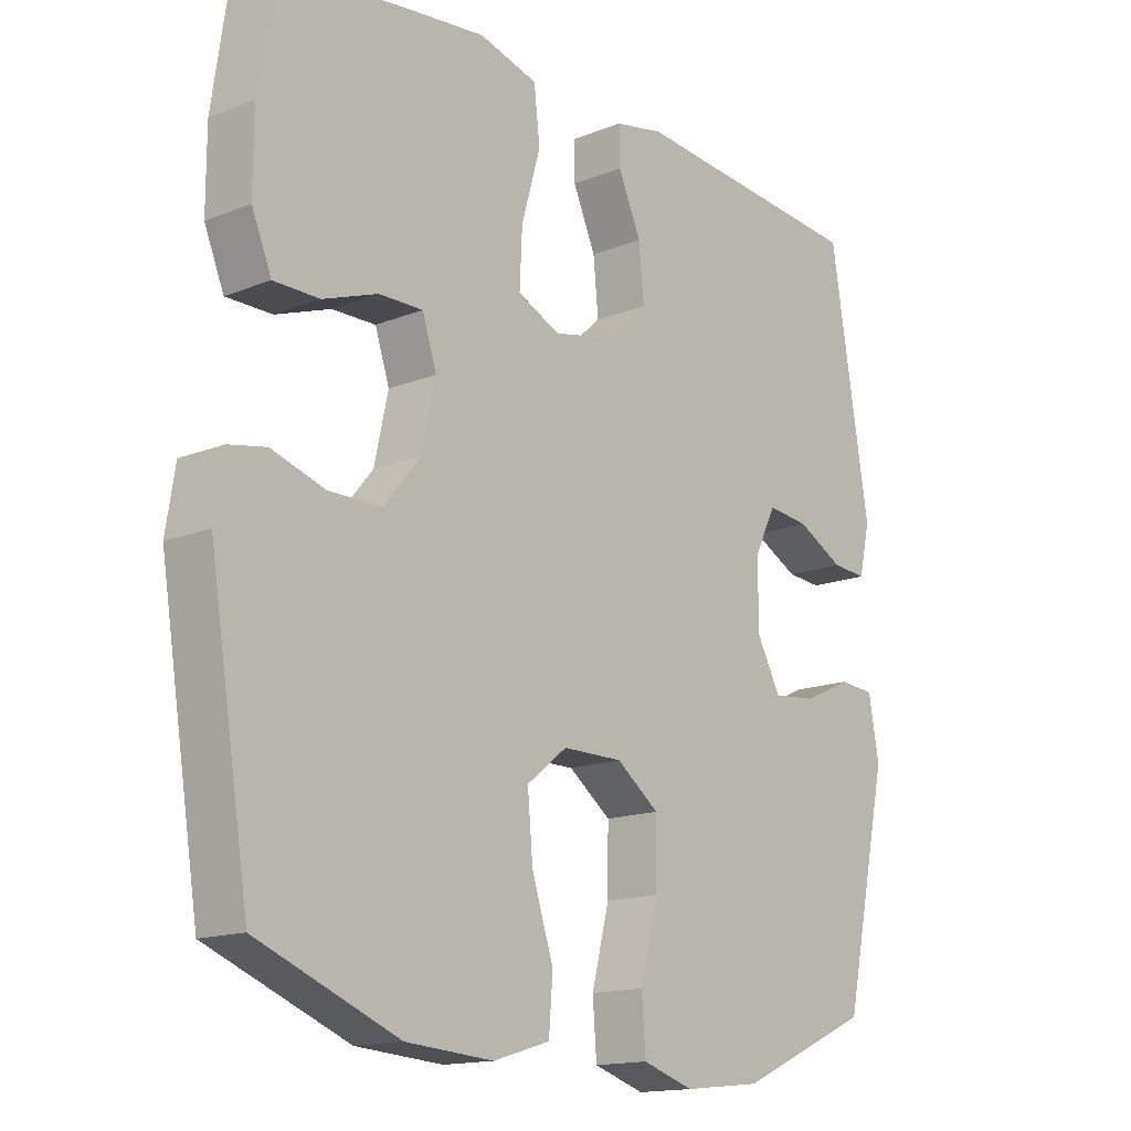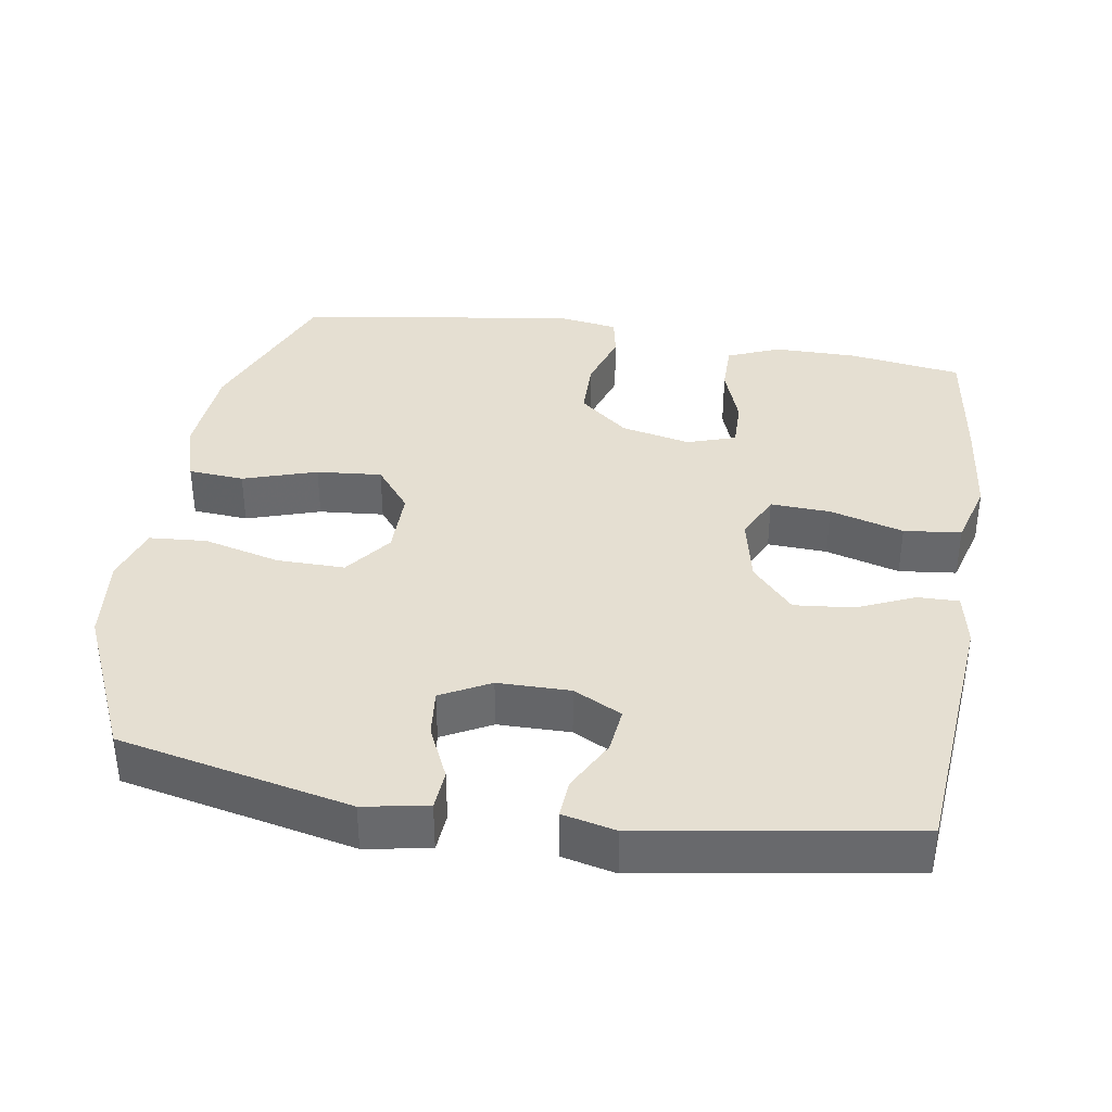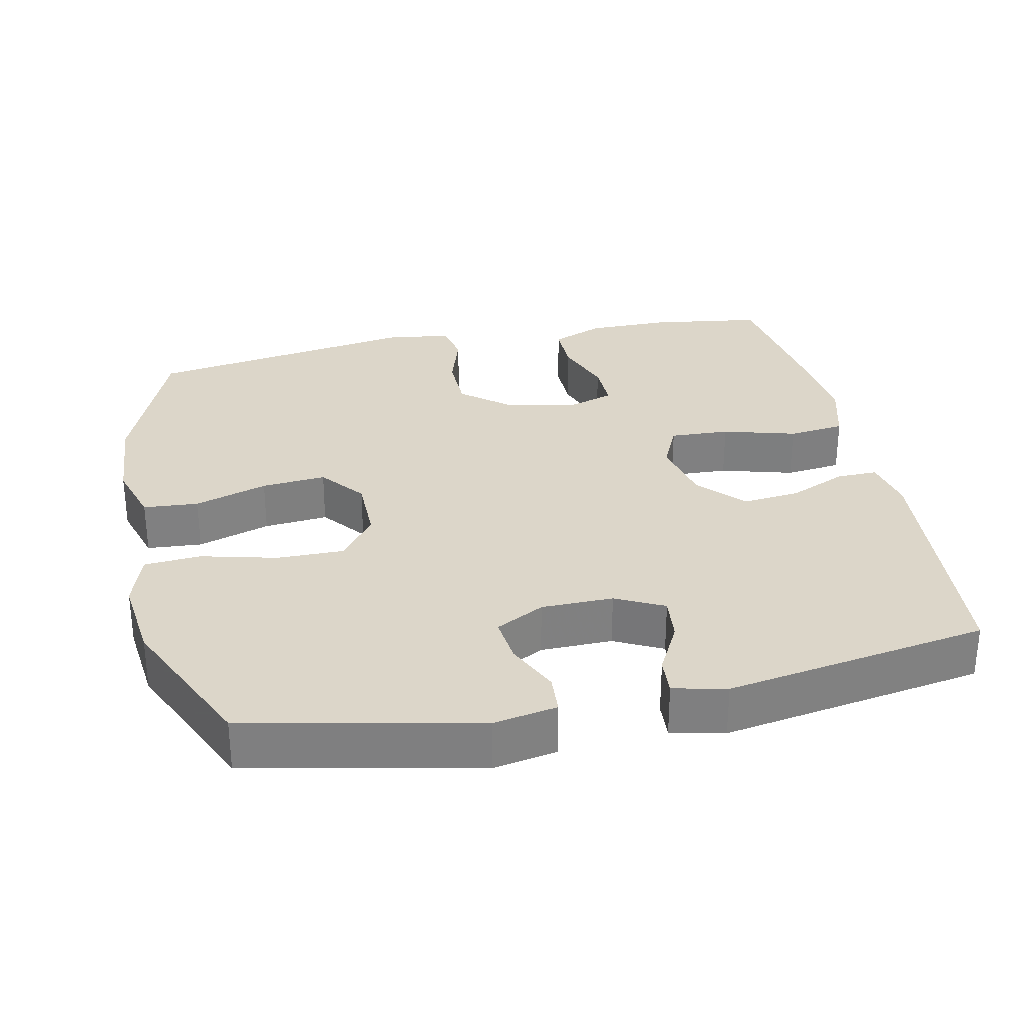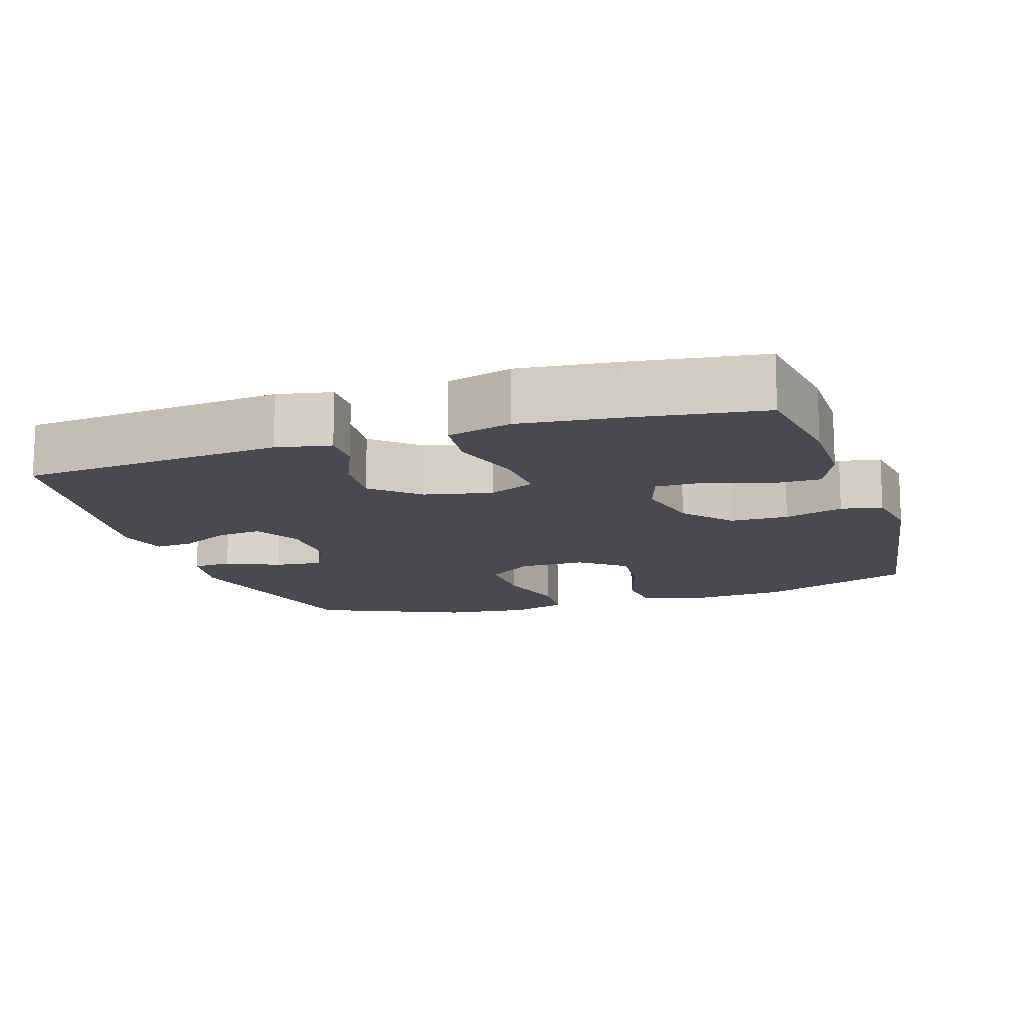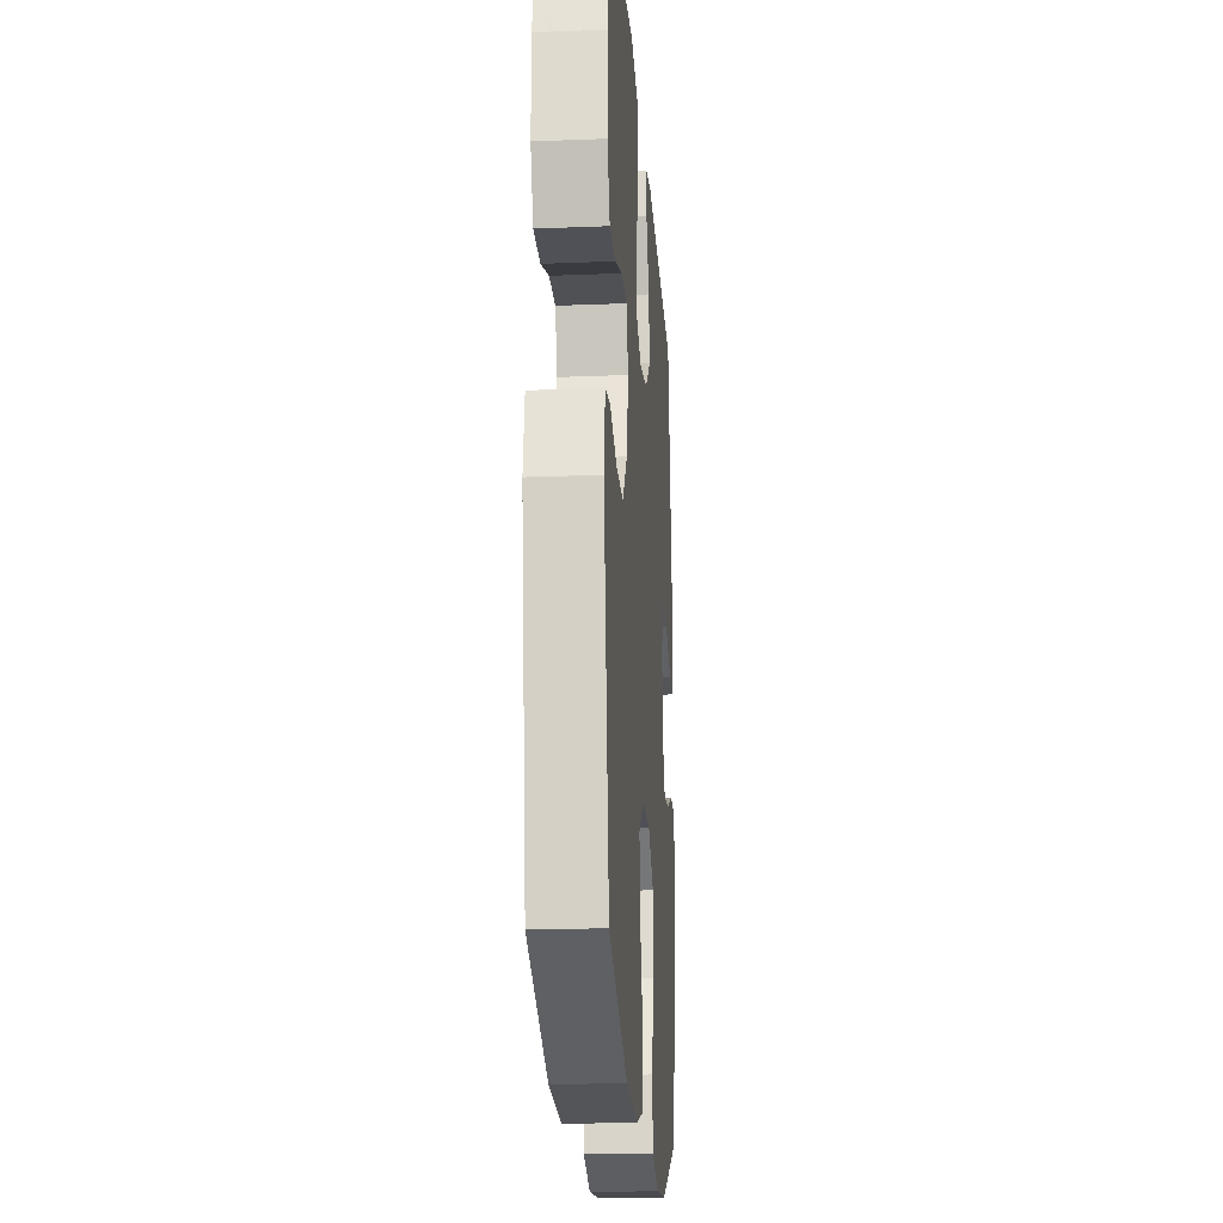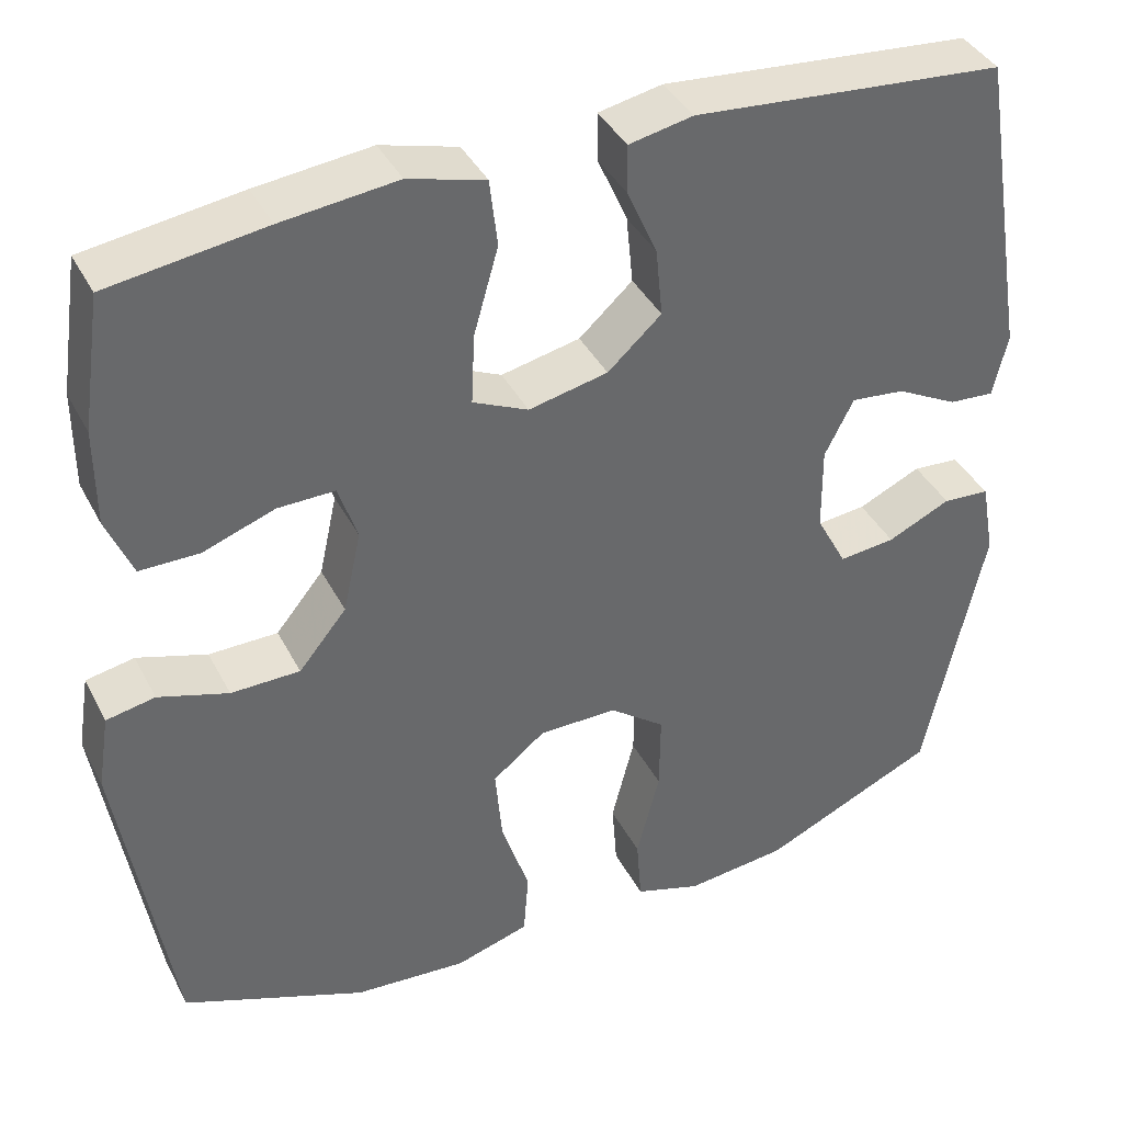
<metadata>
{"format":"obj","ext":"obj","renderer":"f3d","projection":"perspective","resolution":1024,"background":"white","views":[{"elev":-15.2,"azim":130.4,"up":"+Z"},{"elev":37.3,"azim":-80.8,"up":"+Y"},{"elev":30.2,"azim":-102.1,"up":"+Y"},{"elev":-13.5,"azim":18.1,"up":"+Y"},{"elev":-20.4,"azim":94.2,"up":"+Z"},{"elev":39.5,"azim":154.7,"up":"+Z"}]}
</metadata>
<code>
v 0.5 0.07 -0.5
v 0.284 0.07 -0.586
v 0.151 0.07 -0.596
v 0.064 0.07 -0.57
v 0.058 0.07 -0.493
v 0.091 0.07 -0.391
v 0.099 0.07 -0.301
v 0.037 0.07 -0.252
v -0.055 0.07 -0.252
v -0.12 0.07 -0.301
v -0.119 0.07 -0.395
v -0.092 0.07 -0.501
v -0.098 0.07 -0.58
v -0.176 0.07 -0.605
v -0.295 0.07 -0.592
v -0.5 0.07 -0.5
v -0.569 0.07 -0.179
v -0.553 0.07 -0.09
v -0.498 0.07 -0.086
v -0.424 0.07 -0.12
v -0.358 0.07 -0.127
v -0.322 0.07 -0.059
v -0.321 0.07 0.041
v -0.355 0.07 0.108
v -0.418 0.07 0.101
v -0.49 0.07 0.063
v -0.543 0.07 0.059
v -0.56 0.07 0.133
v -0.5 0.07 0.5
v -0.136 0.07 0.532
v -0.061 0.07 0.517
v -0.062 0.07 0.46
v -0.097 0.07 0.38
v -0.105 0.07 0.299
v -0.042 0.07 0.242
v 0.051 0.07 0.222
v 0.116 0.07 0.252
v 0.112 0.07 0.335
v 0.083 0.07 0.437
v 0.092 0.07 0.516
v 0.182 0.07 0.541
v 0.317 0.07 0.526
v 0.5 0.07 0.5
v 0.523 0.07 0.343
v 0.523 0.07 0.229
v 0.493 0.07 0.156
v 0.423 0.07 0.156
v 0.339 0.07 0.186
v 0.272 0.07 0.187
v 0.25 0.07 0.12
v 0.271 0.07 0.024
v 0.327 0.07 -0.044
v 0.408 0.07 -0.045
v 0.49 0.07 -0.019
v 0.547 0.07 -0.03
v 0.561 0.07 -0.118
v 0.5 0 -0.5
v 0.284 0 -0.586
v 0.151 0 -0.596
v 0.064 0 -0.57
v 0.058 0 -0.493
v 0.091 0 -0.391
v 0.099 0 -0.301
v 0.037 0 -0.252
v -0.055 0 -0.252
v -0.12 0 -0.301
v -0.119 0 -0.395
v -0.092 0 -0.501
v -0.098 0 -0.58
v -0.176 0 -0.605
v -0.295 0 -0.592
v -0.5 0 -0.5
v -0.569 0 -0.179
v -0.553 0 -0.09
v -0.498 0 -0.086
v -0.424 0 -0.12
v -0.358 0 -0.127
v -0.322 0 -0.059
v -0.321 0 0.041
v -0.355 0 0.108
v -0.418 0 0.101
v -0.49 0 0.063
v -0.543 0 0.059
v -0.56 0 0.133
v -0.5 0 0.5
v -0.136 0 0.532
v -0.061 0 0.517
v -0.062 0 0.46
v -0.097 0 0.38
v -0.105 0 0.299
v -0.042 0 0.242
v 0.051 0 0.222
v 0.116 0 0.252
v 0.112 0 0.335
v 0.083 0 0.437
v 0.092 0 0.516
v 0.182 0 0.541
v 0.317 0 0.526
v 0.5 0 0.5
v 0.523 0 0.343
v 0.523 0 0.229
v 0.493 0 0.156
v 0.423 0 0.156
v 0.339 0 0.186
v 0.272 0 0.187
v 0.25 0 0.12
v 0.271 0 0.024
v 0.327 0 -0.044
v 0.408 0 -0.045
v 0.49 0 -0.019
v 0.547 0 -0.03
v 0.561 0 -0.118
f 53 54 55 56
f 52 53 56 1
f 51 52 1 2
f 50 51 2 3
f 45 46 47 48
f 45 48 49
f 44 45 49
f 43 44 49
f 42 43 49
f 41 42 49 50
f 38 39 40 41
f 37 38 41 50
f 30 31 32 33
f 30 33 34
f 29 30 34
f 28 29 34 35
f 25 26 27 28
f 24 25 28 35
f 17 18 19 20
f 17 20 21
f 16 17 21
f 15 16 21 22
f 11 12 13 14
f 10 11 14 15
f 3 4 5 6
f 3 6 7
f 36 37 50 3
f 23 24 35 36
f 10 15 22 23
f 9 10 23 36
f 8 9 36
f 7 8 36
f 3 7 36
f 112 111 110 109
f 57 112 109 108
f 58 57 108 107
f 59 58 107 106
f 104 103 102 101
f 105 104 101
f 105 101 100
f 105 100 99
f 105 99 98
f 106 105 98 97
f 97 96 95 94
f 106 97 94 93
f 89 88 87 86
f 90 89 86
f 90 86 85
f 91 90 85 84
f 84 83 82 81
f 91 84 81 80
f 76 75 74 73
f 77 76 73
f 77 73 72
f 78 77 72 71
f 70 69 68 67
f 71 70 67 66
f 62 61 60 59
f 63 62 59
f 59 106 93 92
f 92 91 80 79
f 79 78 71 66
f 92 79 66 65
f 92 65 64
f 92 64 63
f 92 63 59
f 1 57 58 2
f 2 58 59 3
f 3 59 60 4
f 4 60 61 5
f 5 61 62 6
f 6 62 63 7
f 7 63 64 8
f 8 64 65 9
f 9 65 66 10
f 10 66 67 11
f 11 67 68 12
f 12 68 69 13
f 13 69 70 14
f 14 70 71 15
f 15 71 72 16
f 16 72 73 17
f 17 73 74 18
f 18 74 75 19
f 19 75 76 20
f 20 76 77 21
f 21 77 78 22
f 22 78 79 23
f 23 79 80 24
f 24 80 81 25
f 25 81 82 26
f 26 82 83 27
f 27 83 84 28
f 28 84 85 29
f 29 85 86 30
f 30 86 87 31
f 31 87 88 32
f 32 88 89 33
f 33 89 90 34
f 34 90 91 35
f 35 91 92 36
f 36 92 93 37
f 37 93 94 38
f 38 94 95 39
f 39 95 96 40
f 40 96 97 41
f 41 97 98 42
f 42 98 99 43
f 43 99 100 44
f 44 100 101 45
f 45 101 102 46
f 46 102 103 47
f 47 103 104 48
f 48 104 105 49
f 49 105 106 50
f 50 106 107 51
f 51 107 108 52
f 52 108 109 53
f 53 109 110 54
f 54 110 111 55
f 55 111 112 56
f 56 112 57 1

</code>
